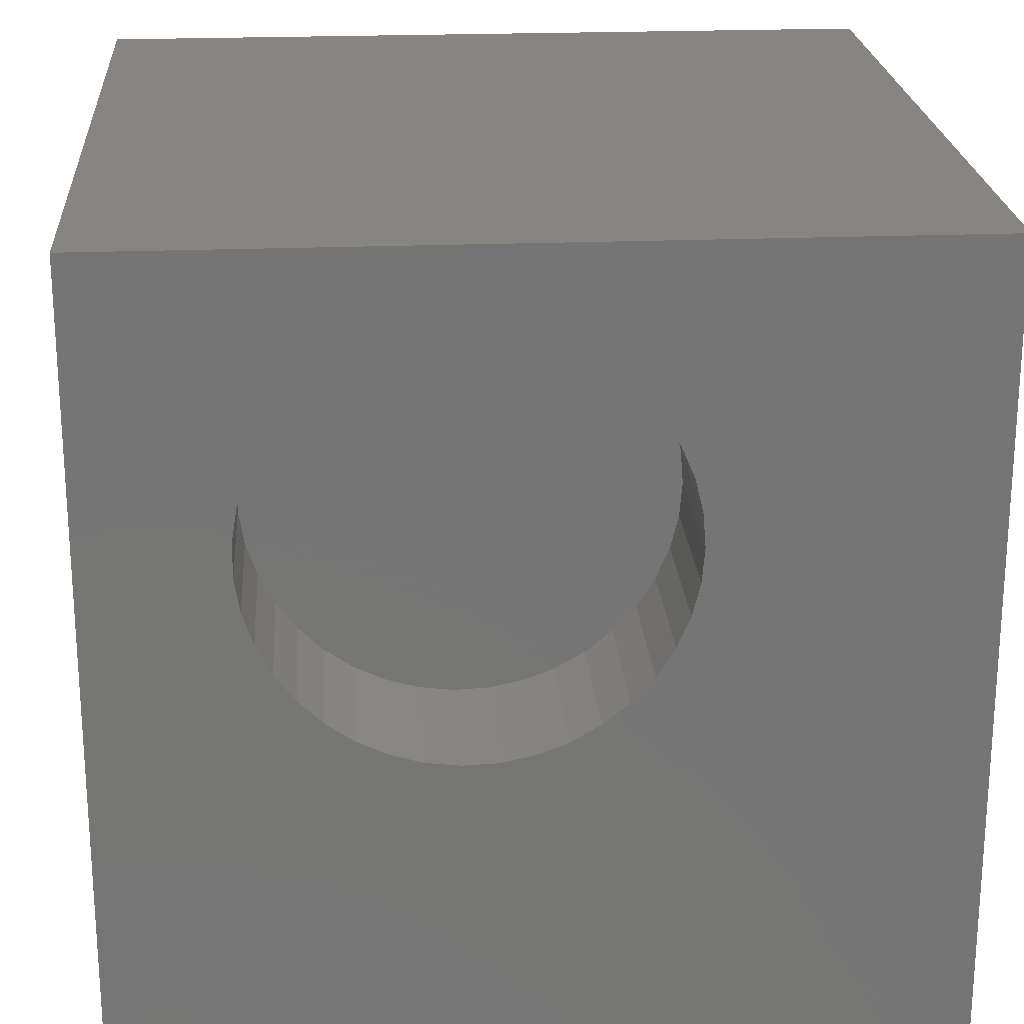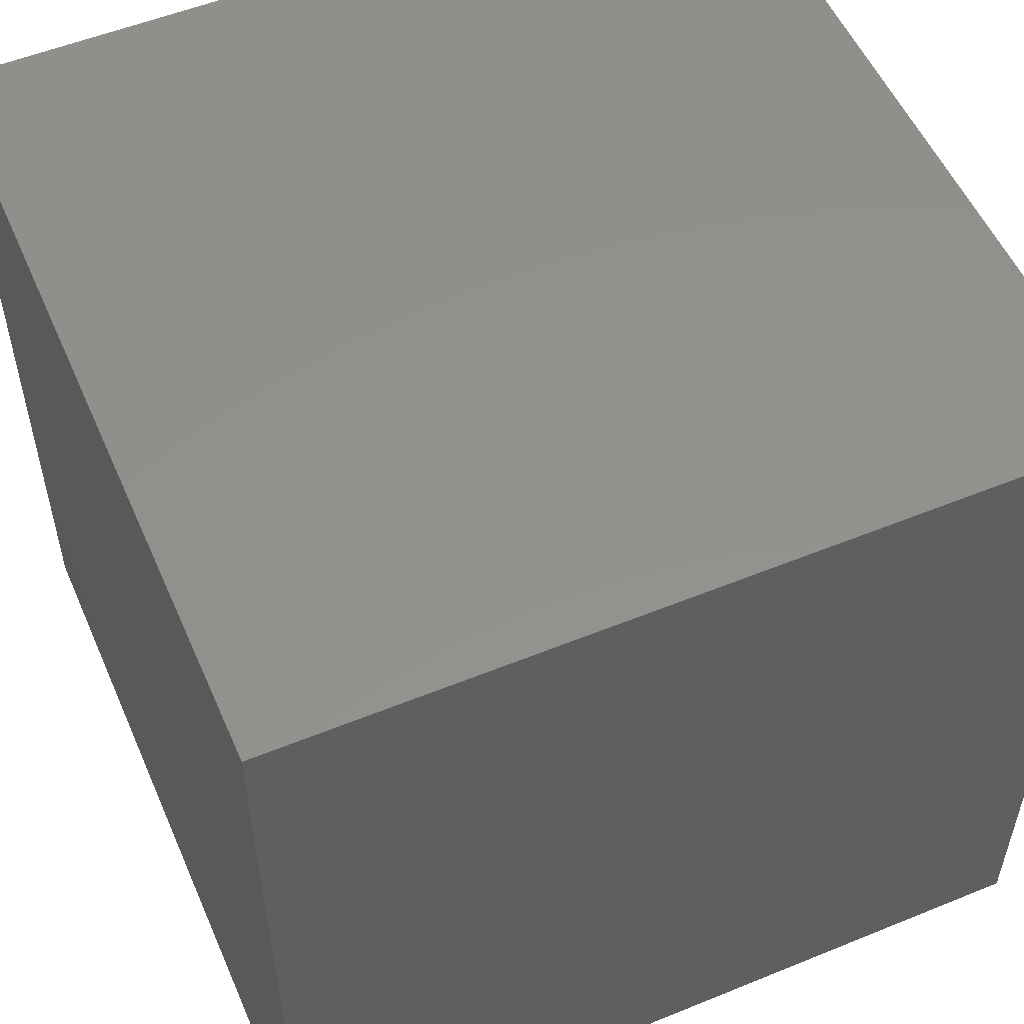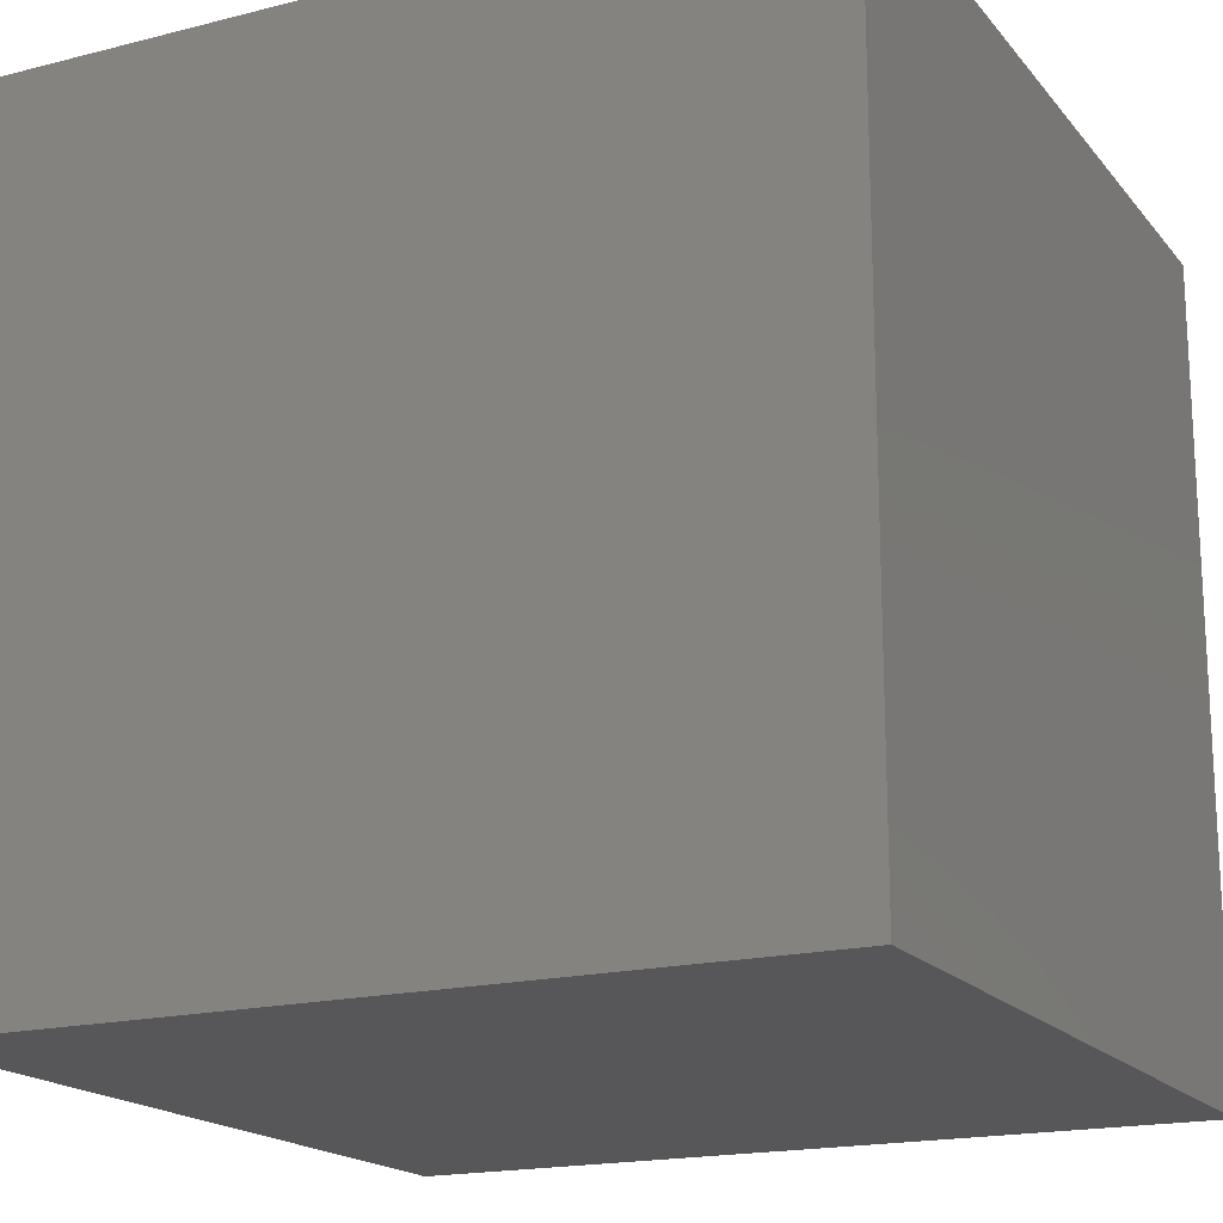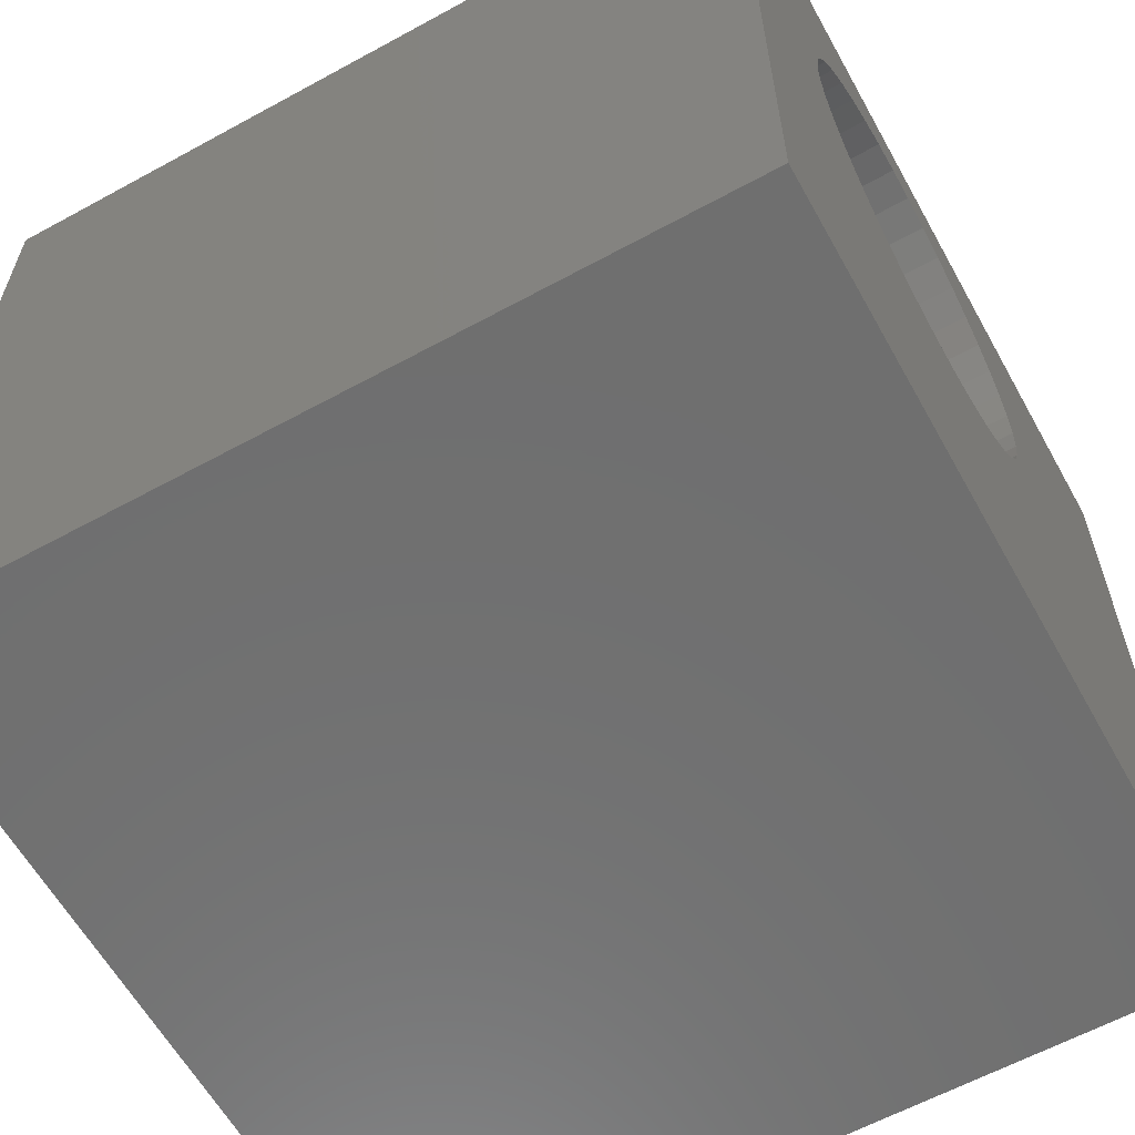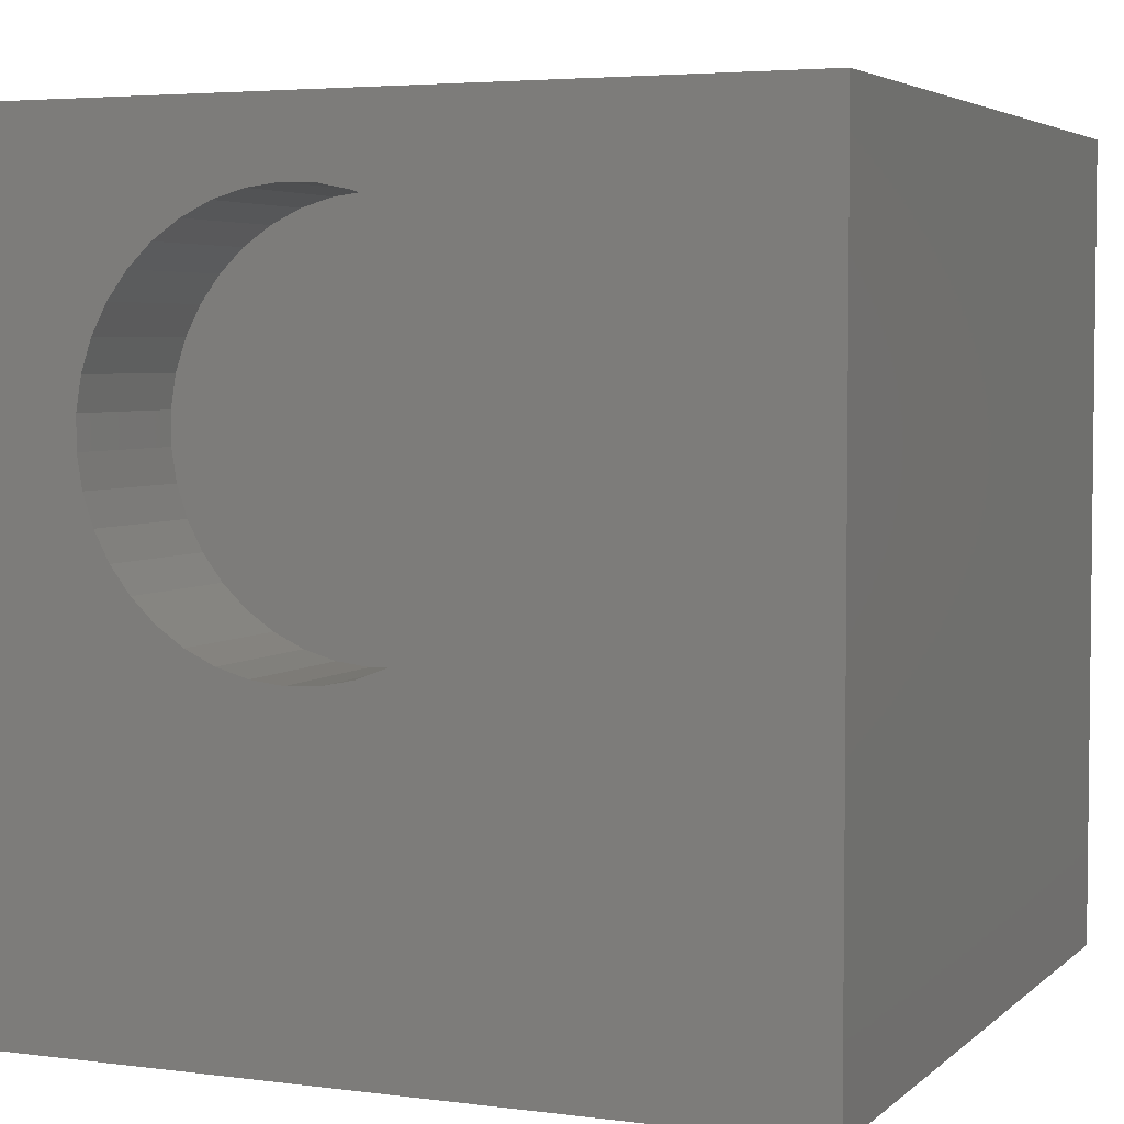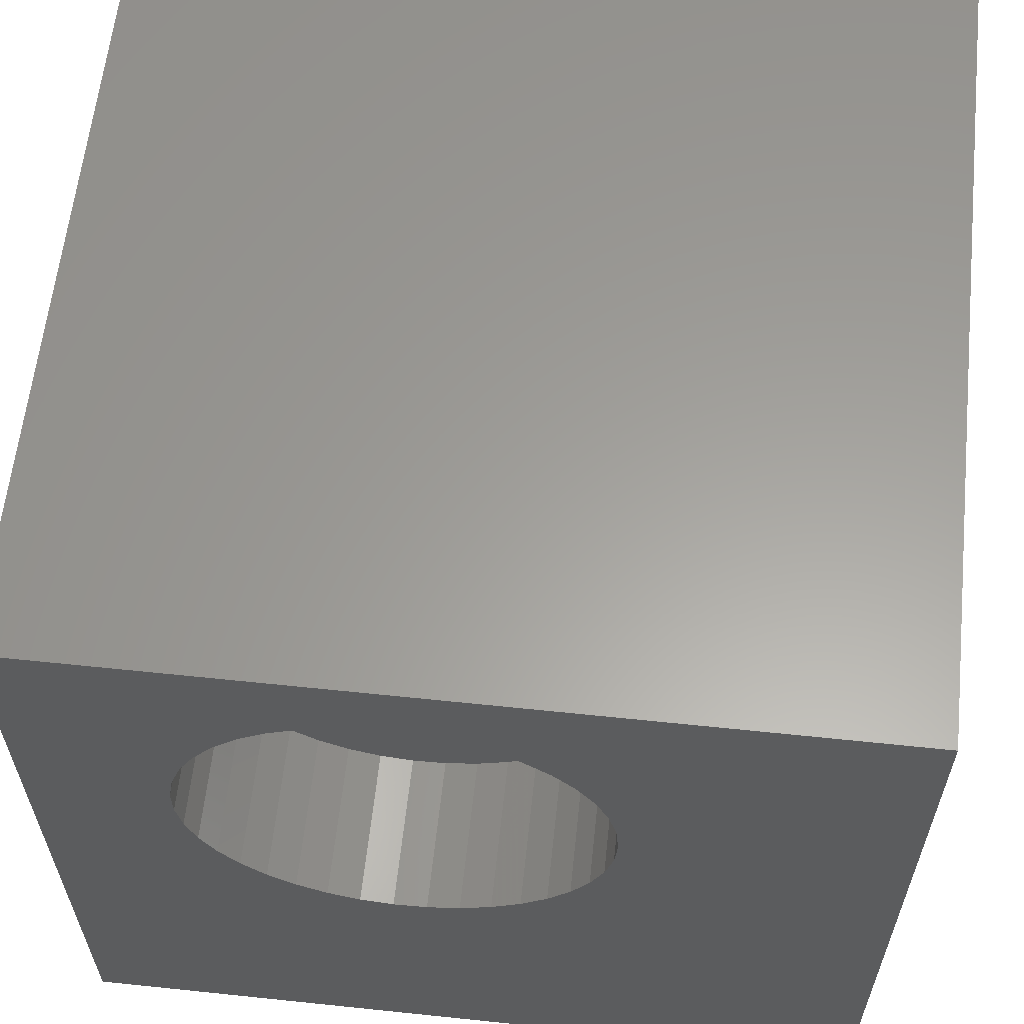
<metadata>
{"format":"stl","ext":"stl","renderer":"f3d","projection":"perspective","resolution":1024,"background":"white","views":[{"elev":22.3,"azim":-4.0,"up":"+Y"},{"elev":54.2,"azim":-113.4,"up":"+Y"},{"elev":-18.0,"azim":-153.6,"up":"+Y"},{"elev":-61.2,"azim":-60.9,"up":"+Y"},{"elev":4.2,"azim":23.2,"up":"+Y"},{"elev":60.9,"azim":6.1,"up":"+Y"}]}
</metadata>
<code>
# stl→obj: 86 verts, 168 faces
v 0 10 10
v 0 10 0
v 0 0 10
v 0 0 0
v 10 0 10
v 4.507 4.076 10
v 4.101 4.059 10
v 3.699 4.108 10
v 3.309 8.937 10
v 3.699 9.049 10
v 4.101 9.098 10
v 10 10 10
v 4.507 9.082 10
v 4.904 9.001 10
v 5.284 8.857 10
v 5.635 8.654 10
v 5.95 8.397 10
v 6.595 7.377 10
v 6.692 6.983 10
v 6.724 6.579 10
v 6.692 6.174 10
v 6.595 5.78 10
v 6.436 5.407 10
v 6.219 5.064 10
v 5.95 4.76 10
v 5.635 4.504 10
v 5.284 4.301 10
v 4.904 4.157 10
v 3.309 4.221 10
v 2.942 4.395 10
v 2.608 4.626 10
v 2.315 4.907 10
v 2.072 5.231 10
v 1.883 5.59 10
v 1.755 7.182 10
v 1.883 7.567 10
v 2.072 7.927 10
v 2.315 8.251 10
v 2.608 8.532 10
v 2.942 8.763 10
v 6.219 8.094 10
v 6.436 7.751 10
v 1.755 5.975 10
v 1.689 6.376 10
v 1.689 6.782 10
v 10 10 0
v 10 0 0
v 6.692 6.174 8.108
v 6.724 6.579 8.108
v 6.692 6.983 8.108
v 6.595 7.377 8.108
v 6.436 7.751 8.108
v 6.219 8.094 8.108
v 5.95 8.397 8.108
v 5.635 8.654 8.108
v 5.284 8.857 8.108
v 4.904 9.001 8.108
v 4.507 9.082 8.108
v 4.101 9.098 8.108
v 3.699 9.049 8.108
v 3.309 8.937 8.108
v 2.942 8.763 8.108
v 2.608 8.532 8.108
v 2.315 8.251 8.108
v 2.072 7.927 8.108
v 1.883 7.567 8.108
v 1.755 7.182 8.108
v 1.689 6.782 8.108
v 1.689 6.376 8.108
v 1.755 5.975 8.108
v 1.883 5.59 8.108
v 2.072 5.231 8.108
v 2.315 4.907 8.108
v 2.608 4.626 8.108
v 2.942 4.395 8.108
v 3.309 4.221 8.108
v 3.699 4.108 8.108
v 4.101 4.059 8.108
v 4.507 4.076 8.108
v 4.904 4.157 8.108
v 5.284 4.301 8.108
v 5.635 4.504 8.108
v 5.95 4.76 8.108
v 6.219 5.064 8.108
v 6.436 5.407 8.108
v 6.595 5.78 8.108
f 1 2 3
f 3 2 4
f 5 6 3
f 3 6 7
f 3 7 8
f 9 10 1
f 1 10 11
f 1 11 12
f 12 11 13
f 12 13 14
f 14 15 12
f 12 15 16
f 12 16 17
f 18 19 12
f 12 19 20
f 12 20 5
f 20 21 5
f 5 21 22
f 5 22 23
f 23 24 5
f 5 24 25
f 5 25 26
f 26 27 5
f 5 27 28
f 5 28 6
f 8 29 3
f 3 29 30
f 3 30 31
f 31 32 3
f 3 32 33
f 3 33 34
f 35 36 1
f 1 36 37
f 1 37 38
f 38 39 1
f 1 39 40
f 1 40 9
f 17 41 12
f 12 41 42
f 12 42 18
f 34 43 3
f 3 43 44
f 3 44 1
f 1 44 45
f 1 45 35
f 46 12 47
f 47 12 5
f 2 46 4
f 4 46 47
f 12 46 1
f 1 46 2
f 47 5 4
f 4 5 3
f 48 20 49
f 49 20 19
f 49 19 50
f 50 19 18
f 50 18 51
f 51 18 42
f 51 42 52
f 52 42 41
f 52 41 53
f 53 41 17
f 53 17 54
f 54 17 16
f 54 16 55
f 55 16 15
f 55 15 56
f 56 15 14
f 56 14 57
f 57 14 13
f 57 13 58
f 58 13 11
f 58 11 59
f 59 11 10
f 59 10 60
f 60 10 9
f 60 9 61
f 61 9 40
f 61 40 62
f 62 40 39
f 62 39 63
f 63 39 38
f 63 38 64
f 64 38 37
f 64 37 65
f 65 37 36
f 65 36 66
f 66 36 35
f 66 35 67
f 67 35 45
f 67 45 68
f 68 45 44
f 68 44 69
f 69 44 43
f 69 43 70
f 70 43 34
f 70 34 71
f 71 34 33
f 71 33 72
f 72 33 32
f 72 32 73
f 73 32 31
f 73 31 74
f 74 31 30
f 74 30 75
f 75 30 29
f 75 29 76
f 76 29 8
f 76 8 77
f 77 8 7
f 77 7 78
f 78 7 6
f 78 6 79
f 79 6 28
f 79 28 80
f 80 28 27
f 80 27 81
f 81 27 26
f 81 26 82
f 82 26 25
f 82 25 83
f 83 25 24
f 83 24 84
f 84 24 23
f 84 23 85
f 85 23 22
f 85 22 86
f 86 22 21
f 86 21 48
f 48 21 20
f 59 60 80
f 80 60 61
f 80 61 79
f 79 61 78
f 81 57 80
f 80 57 58
f 80 58 59
f 65 73 64
f 64 73 63
f 73 74 63
f 63 74 75
f 63 75 76
f 81 82 57
f 57 82 83
f 57 83 84
f 84 85 57
f 57 85 86
f 57 86 48
f 73 68 69
f 61 62 78
f 78 62 63
f 78 63 77
f 77 63 76
f 65 66 73
f 73 66 67
f 73 67 68
f 48 49 57
f 57 49 50
f 57 50 51
f 51 52 57
f 57 52 53
f 57 53 56
f 56 53 54
f 56 54 55
f 69 70 73
f 73 70 71
f 73 71 72

</code>
